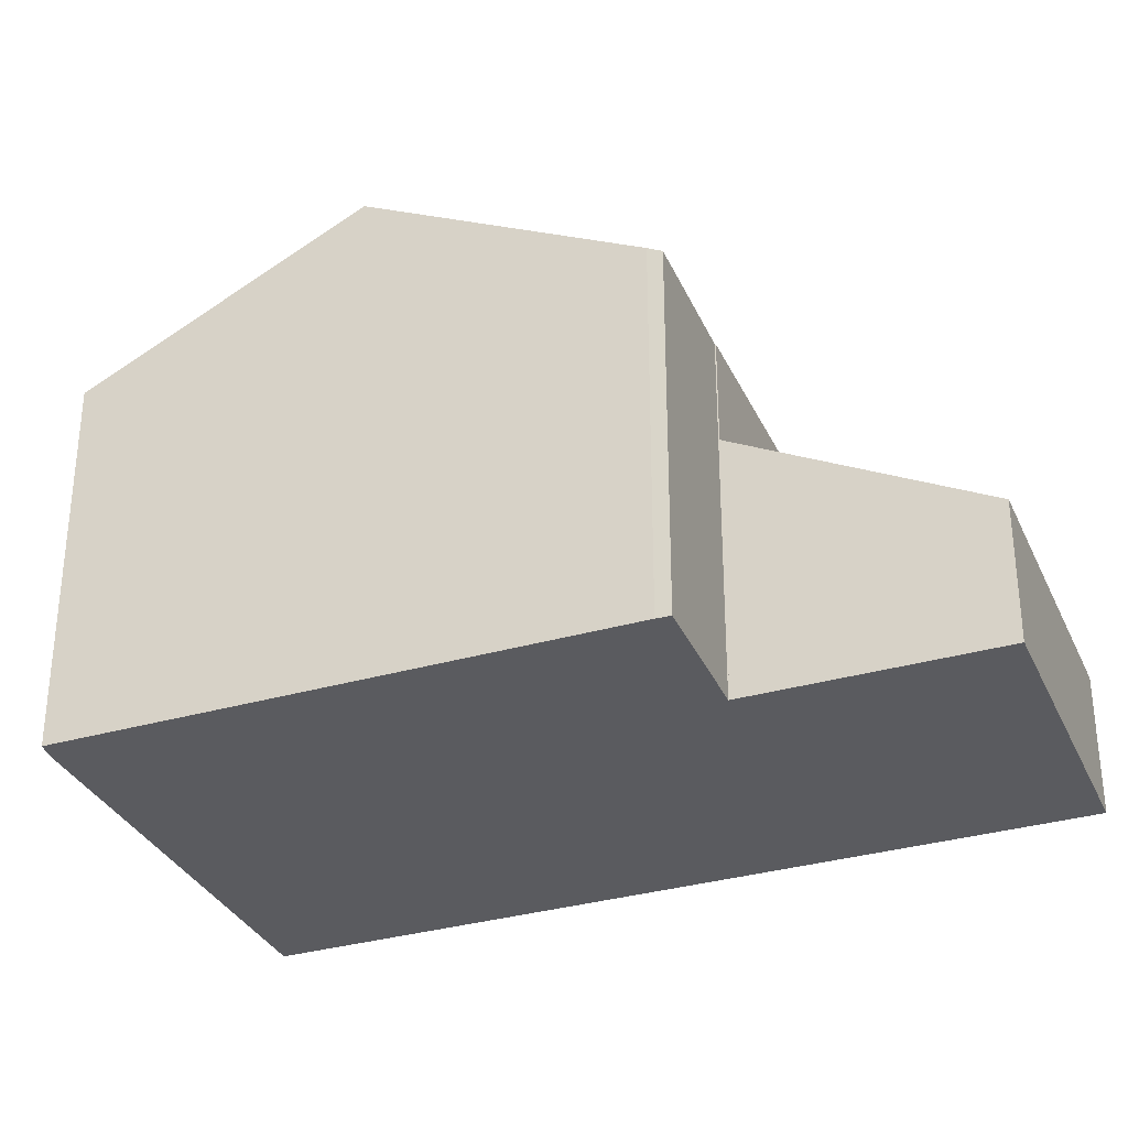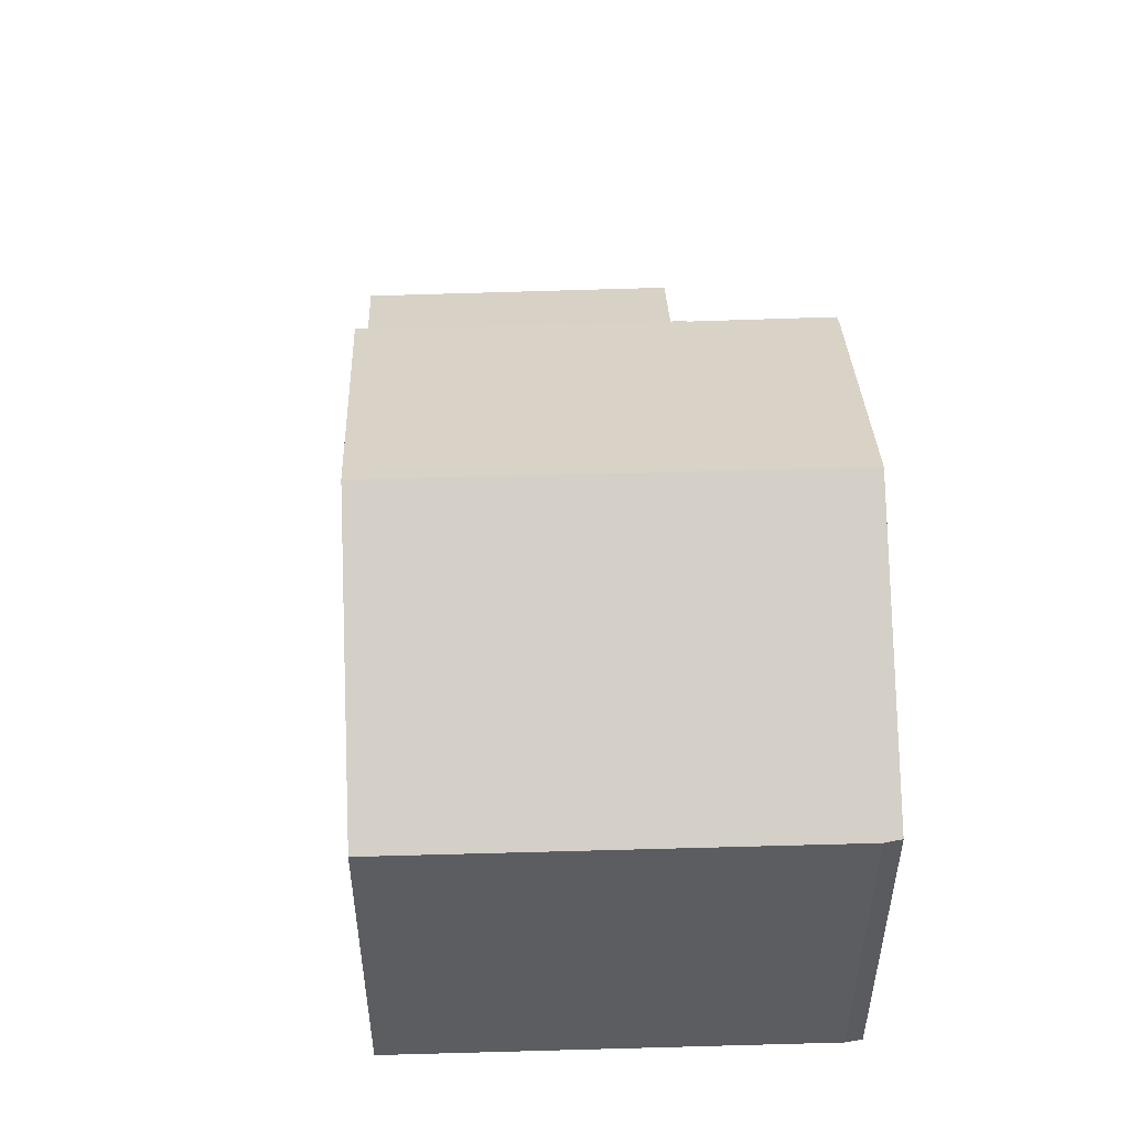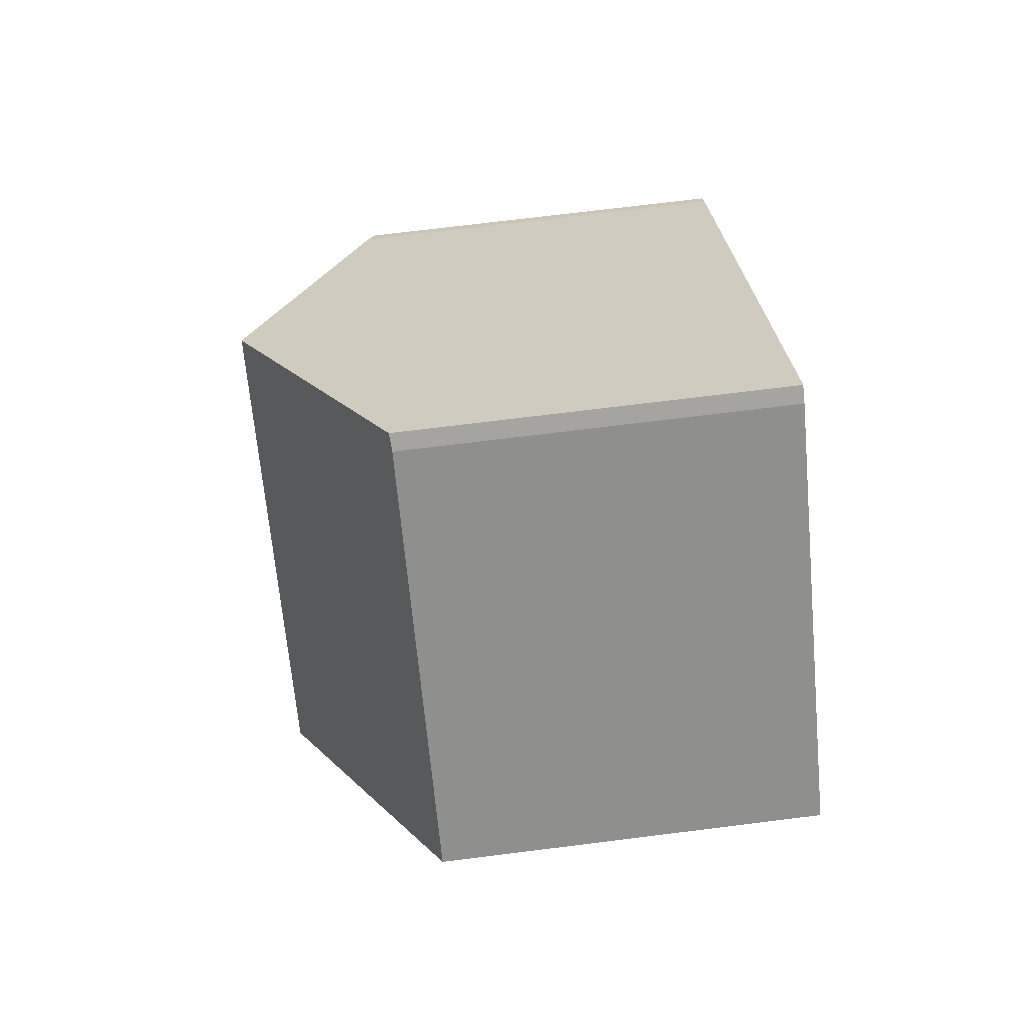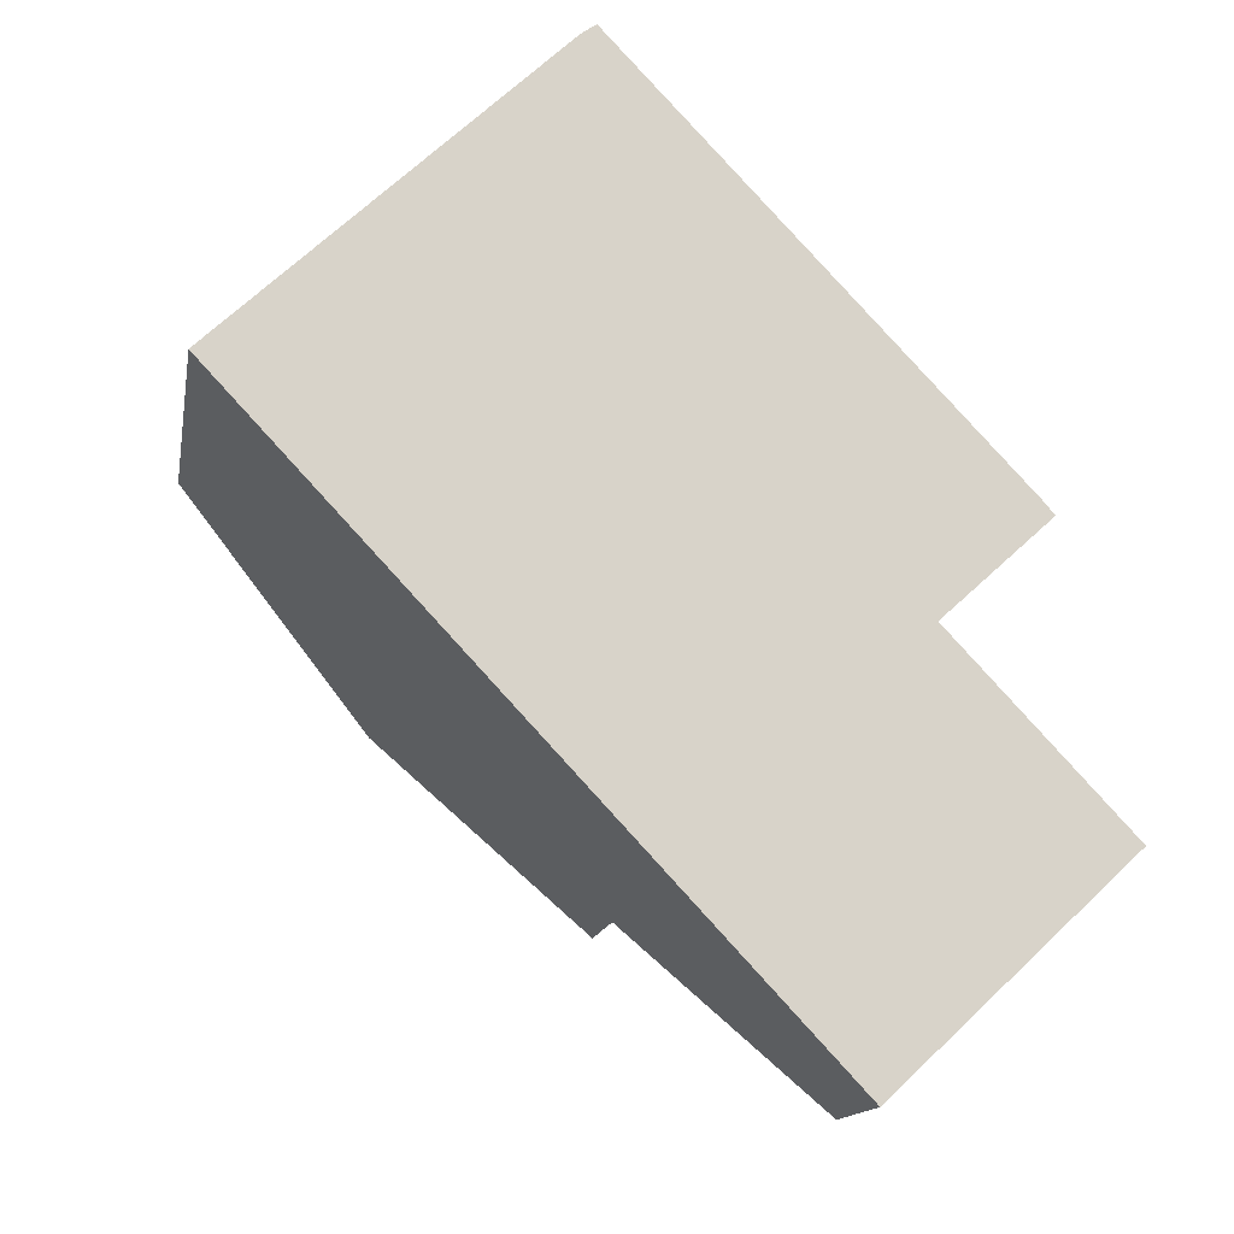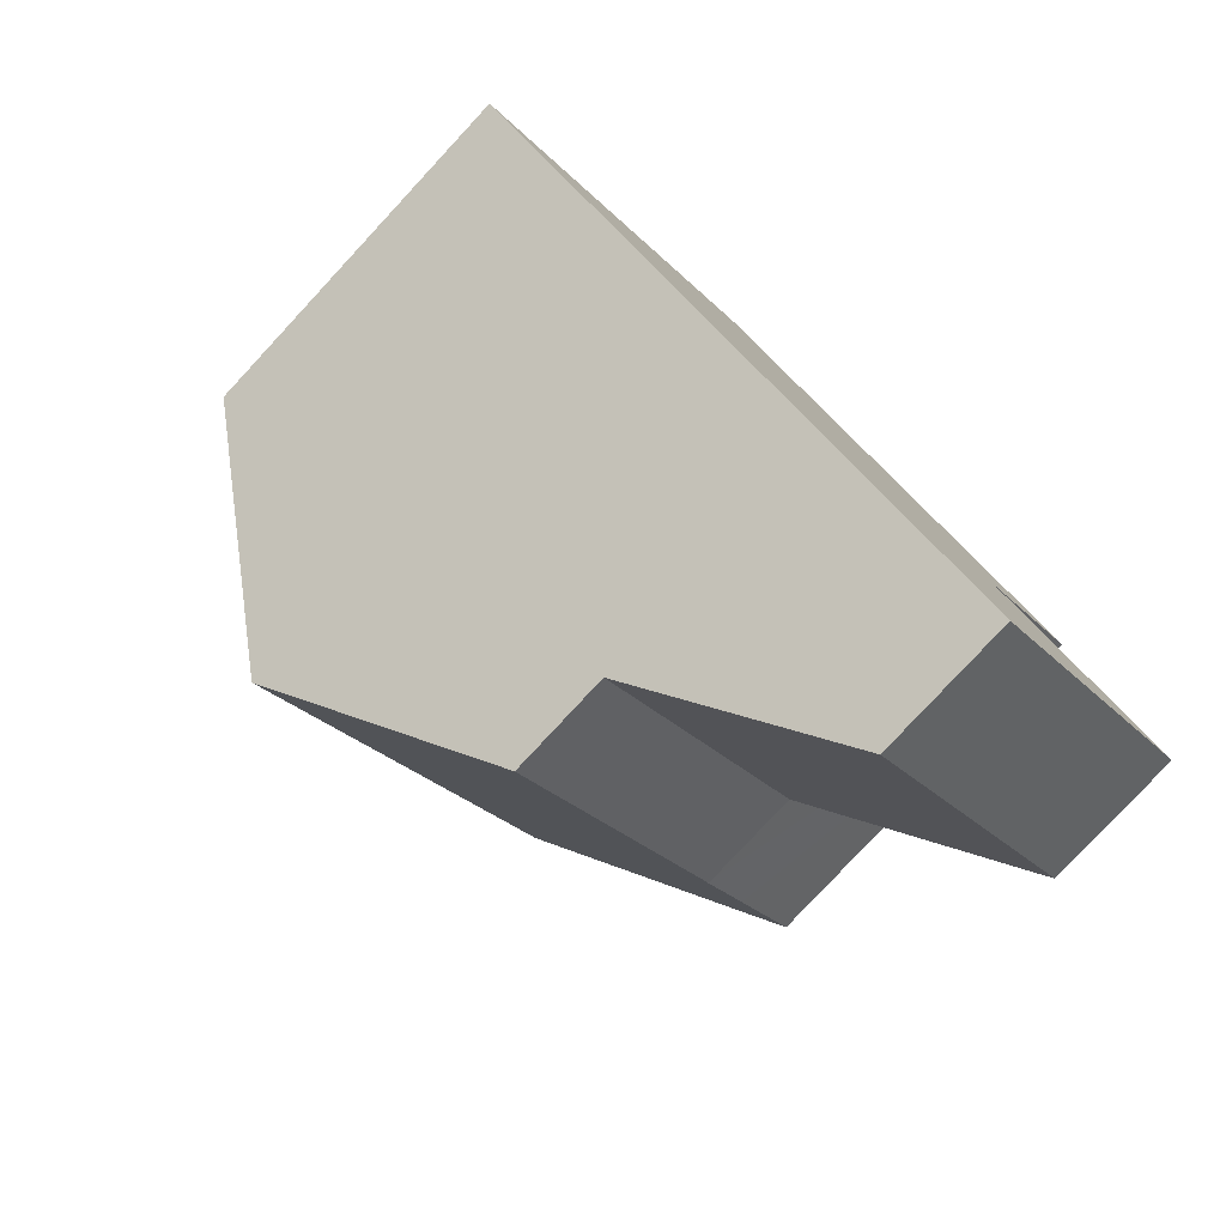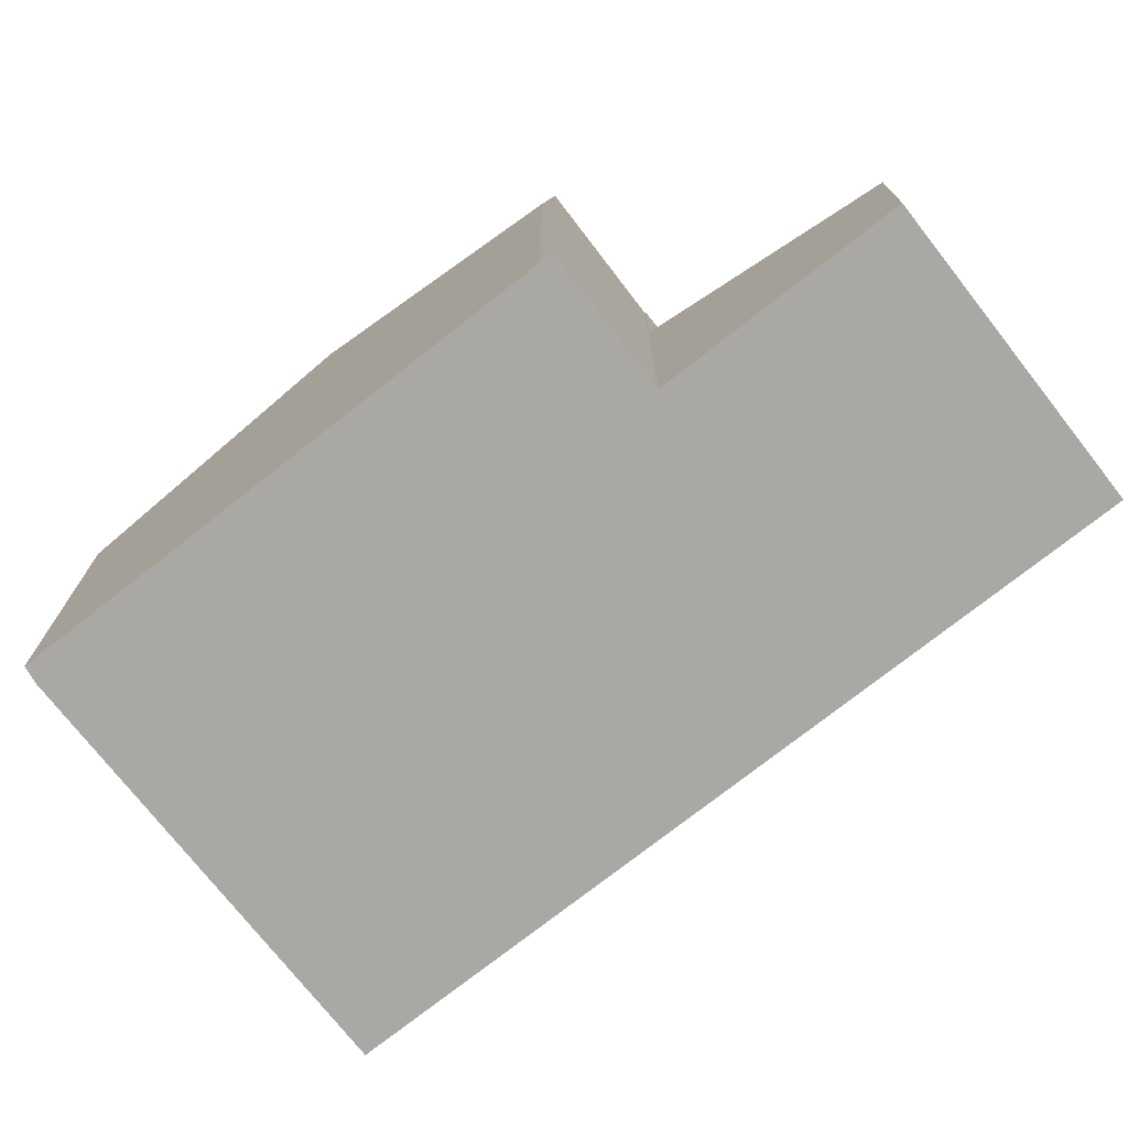
<metadata>
{"format":"obj","ext":"obj","renderer":"f3d","projection":"perspective","resolution":1024,"background":"white","views":[{"elev":-33.0,"azim":68.5,"up":"+Y"},{"elev":54.3,"azim":-45.3,"up":"+Y"},{"elev":71.7,"azim":-97.1,"up":"+Z"},{"elev":-14.3,"azim":-9.9,"up":"+Z"},{"elev":-79.9,"azim":-42.9,"up":"+Z"},{"elev":-75.0,"azim":84.9,"up":"+Y"}]}
</metadata>
<code>
v  7.944 7.52 -8.445
v  12.54 7.532 -4.036
v  12.55 7.52 -4.053
v  3.938 10.38 -4.186
v  10.65 10.38 2.203
v  13.44 7.52 -3.209
v  14.66 7.504 -2.09
v  14.64 7.52 -2.065
v  14.47 7.648 -1.864
v  6.455 7.569 6.147
v  0 7.569 4.635e-16
v  6.743 7.593 6.352
v  14.47 1.141e-16 -1.864
v  14.66 1.28e-16 -2.09
v  14.64 1.264e-16 -2.065
v  12.54 2.471e-16 -4.036
v  12.55 2.482e-16 -4.053
v  10.65 -1.349e-16 2.203
v  6.743 -3.889e-16 6.352
v  13.44 1.965e-16 -3.209
v  7.944 5.171e-16 -8.445
v  3.938 2.563e-16 -4.186
v  0 0 0
v  6.455 -3.764e-16 6.147
v  11.35 2.825 -12.07
v  12.55 5.371 -4.053
v  16 2.808 -7.727
v  10.85 3.199 -11.53
v  7.944 5.354 -8.445
v  16 4.731e-16 -7.727
v  11.35 7.388e-16 -12.07
v  10.85 7.06e-16 -11.53
g defaultobject
f 1 2 3
f 4 2 1
f 2 4 5
f 2 5 6
f 6 5 7
f 7 5 8
f 8 5 9
f 10 4 11
f 4 10 5
f 5 10 12
f 13 8 9
f 8 13 7
f 7 13 14
f 14 13 15
f 16 3 2
f 3 16 17
f 5 13 9
f 13 5 12
f 13 12 18
f 18 12 19
f 14 6 7
f 6 14 2
f 2 14 16
f 16 14 20
f 17 1 3
f 1 17 21
f 21 4 1
f 4 21 11
f 11 21 22
f 11 22 23
f 23 10 11
f 10 23 24
f 10 19 12
f 19 10 24
f 22 24 23
f 24 22 21
f 24 21 16
f 16 21 17
f 24 16 19
f 19 16 18
f 16 13 18
f 13 16 20
f 13 20 15
f 15 20 14
f 25 26 27
f 26 25 28
f 26 28 29
f 29 17 26
f 17 29 21
f 17 27 26
f 27 17 30
f 27 31 25
f 31 27 30
f 28 21 29
f 21 28 25
f 21 25 32
f 32 25 31
f 21 30 17
f 30 21 32
f 30 32 31

</code>
